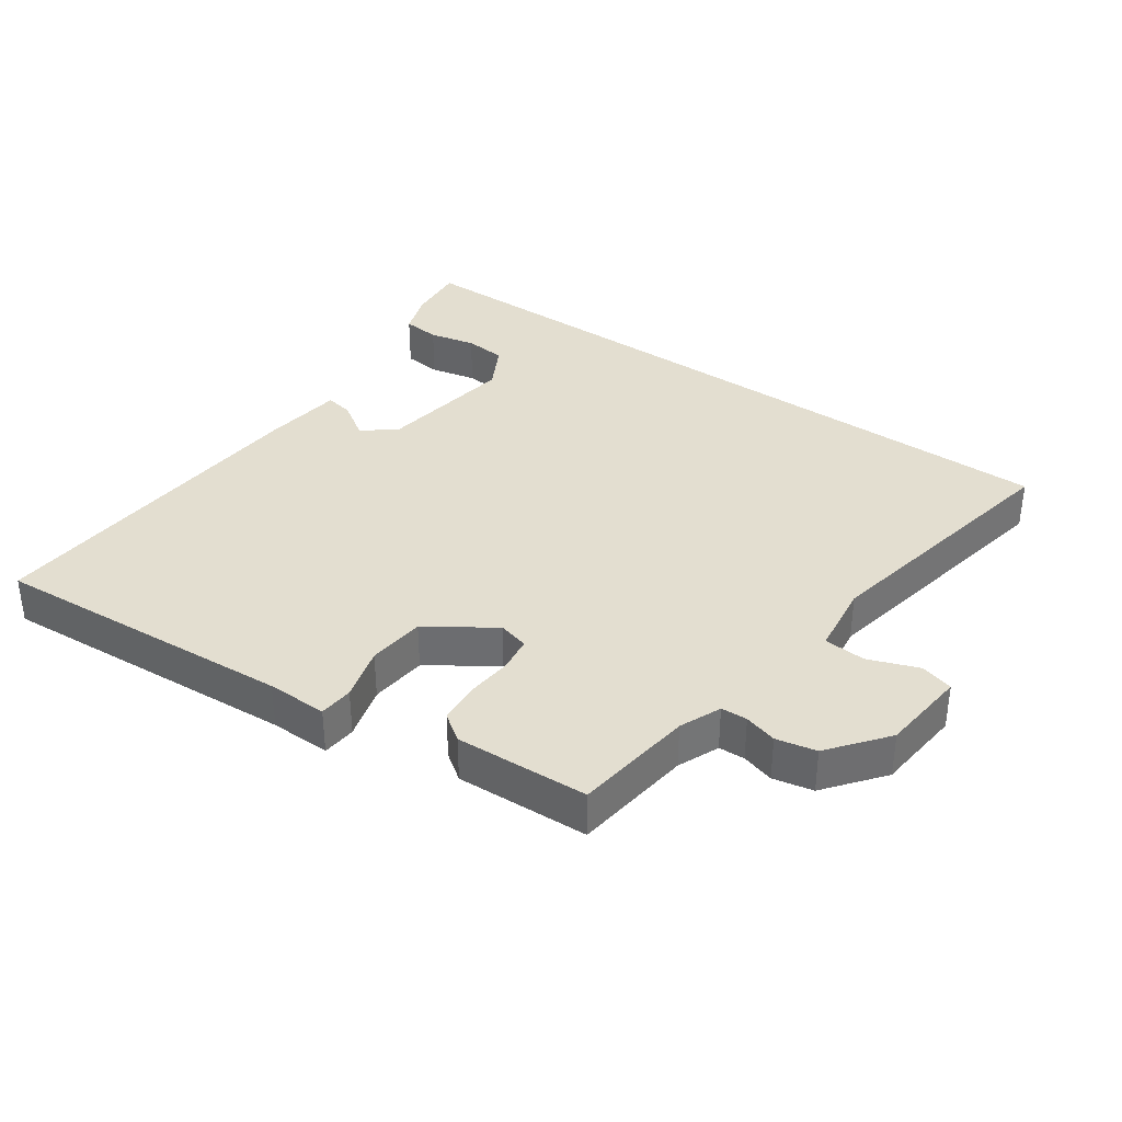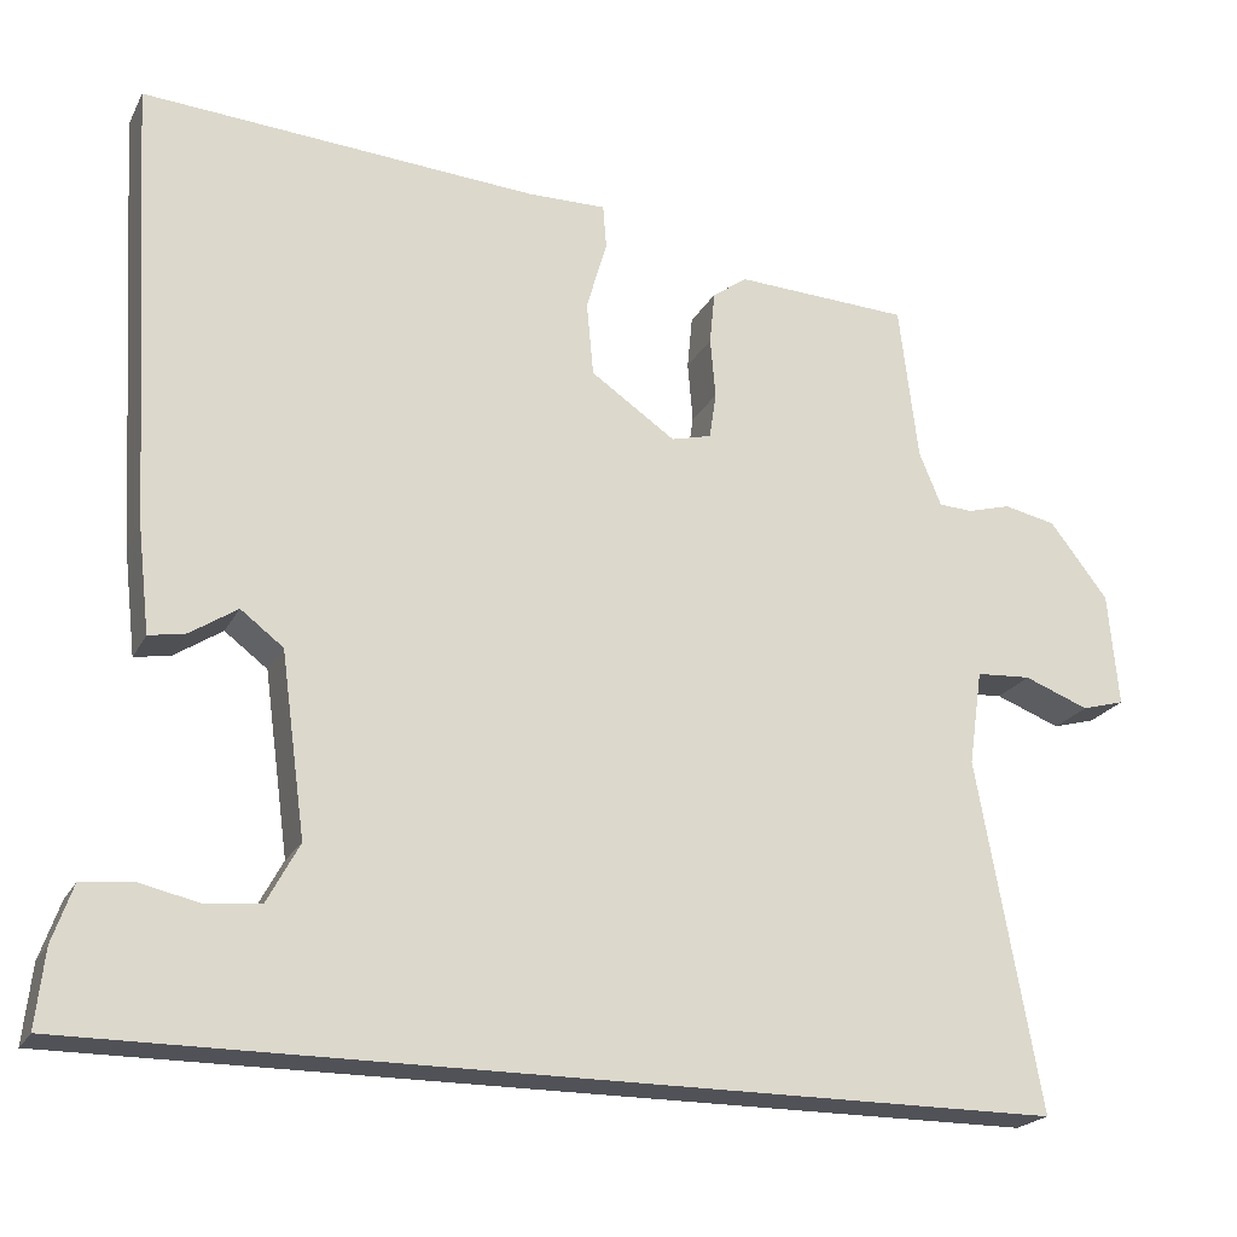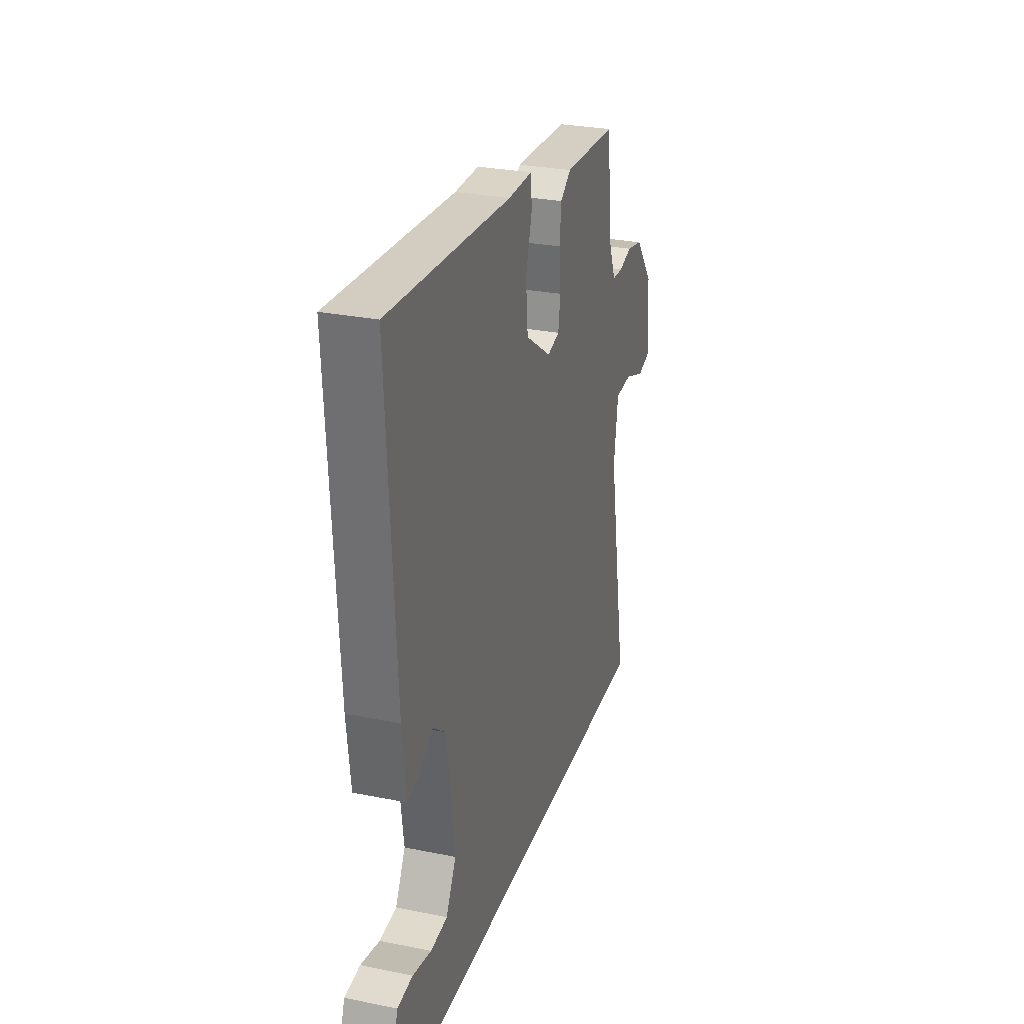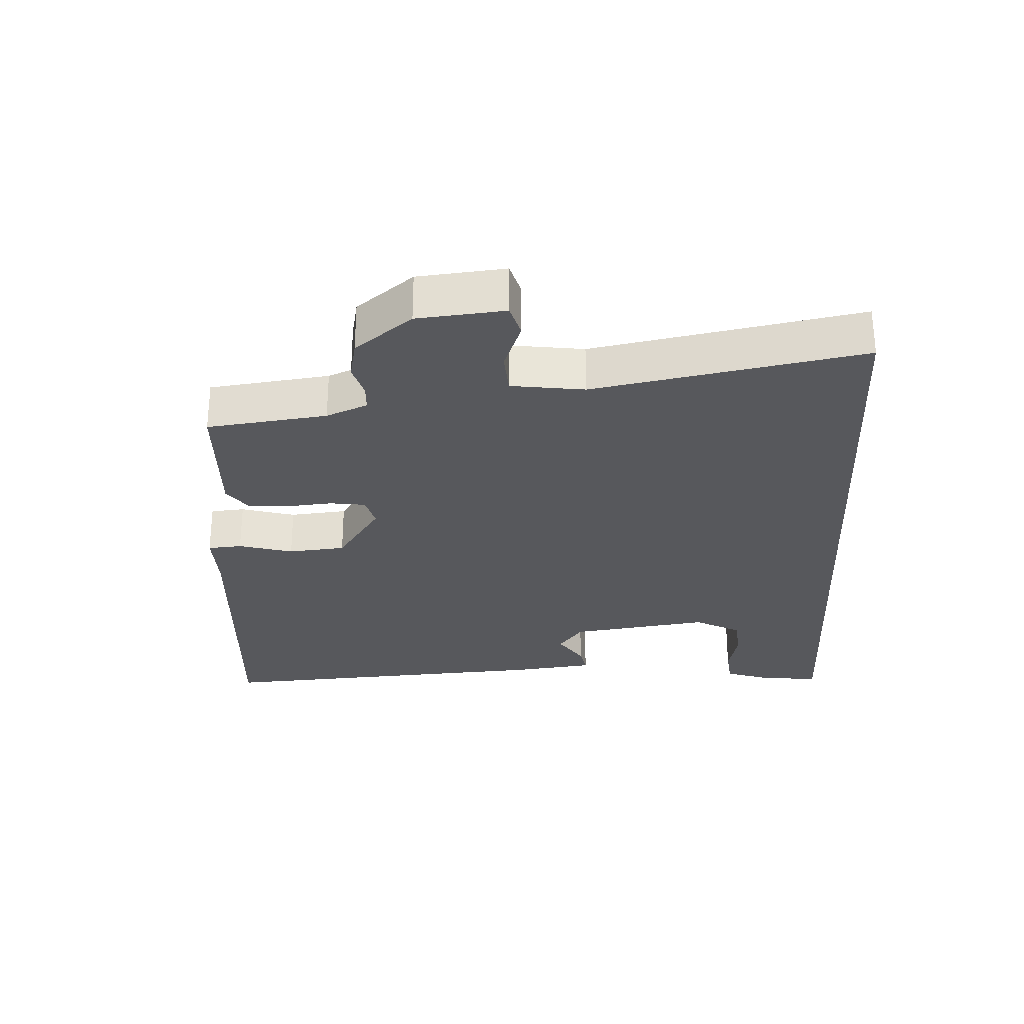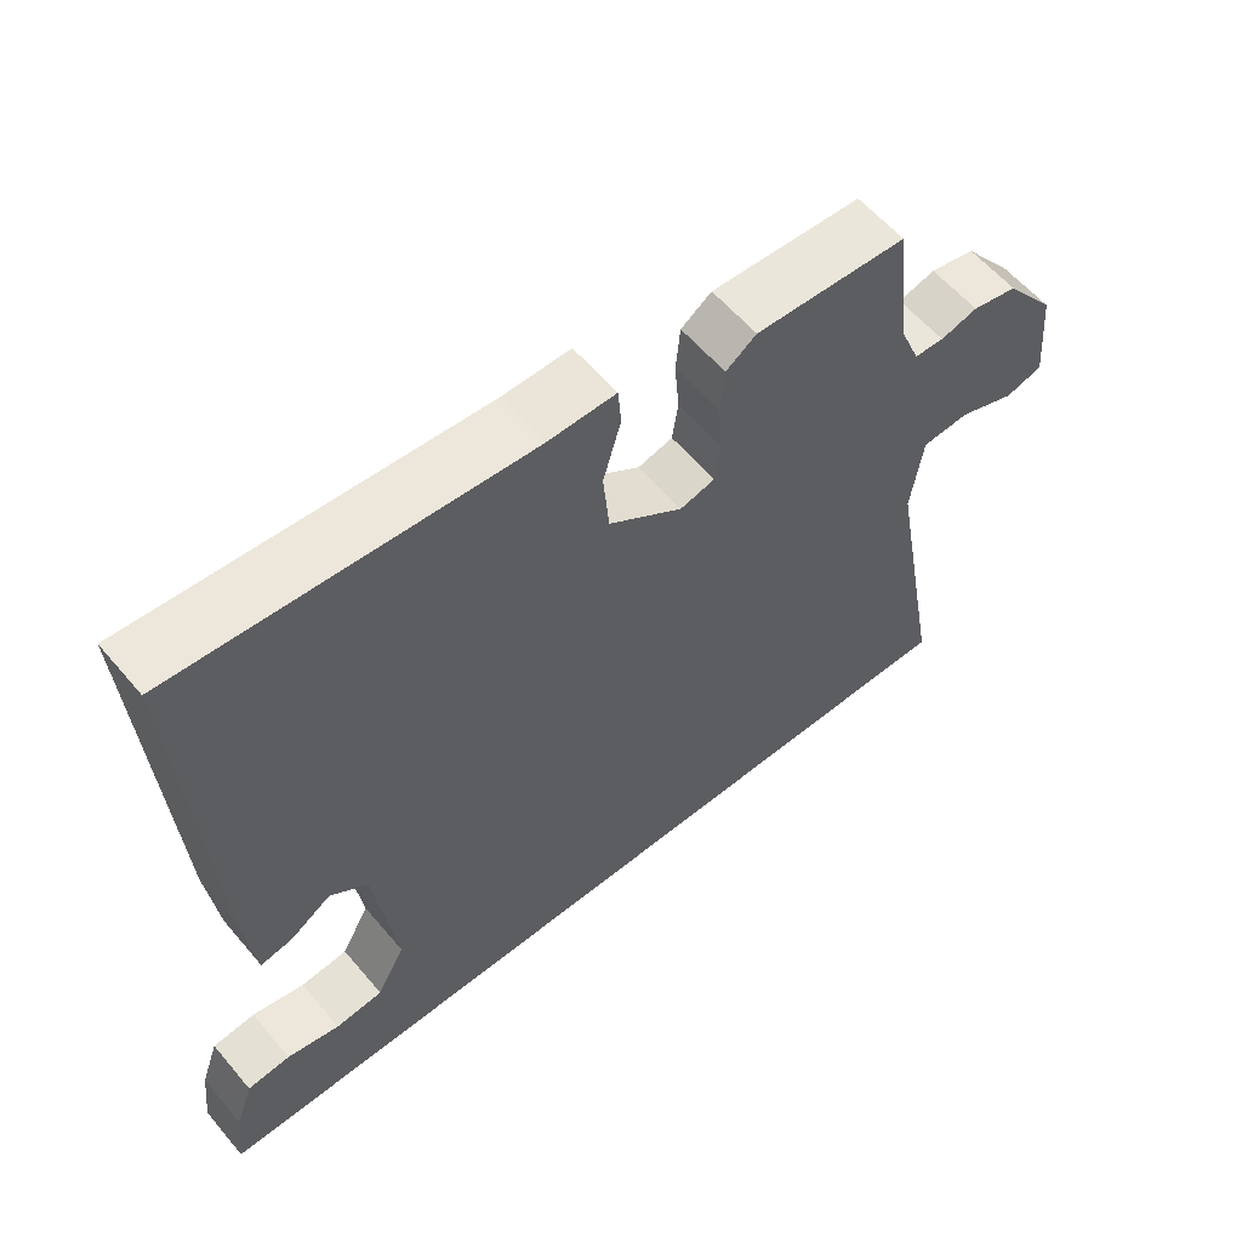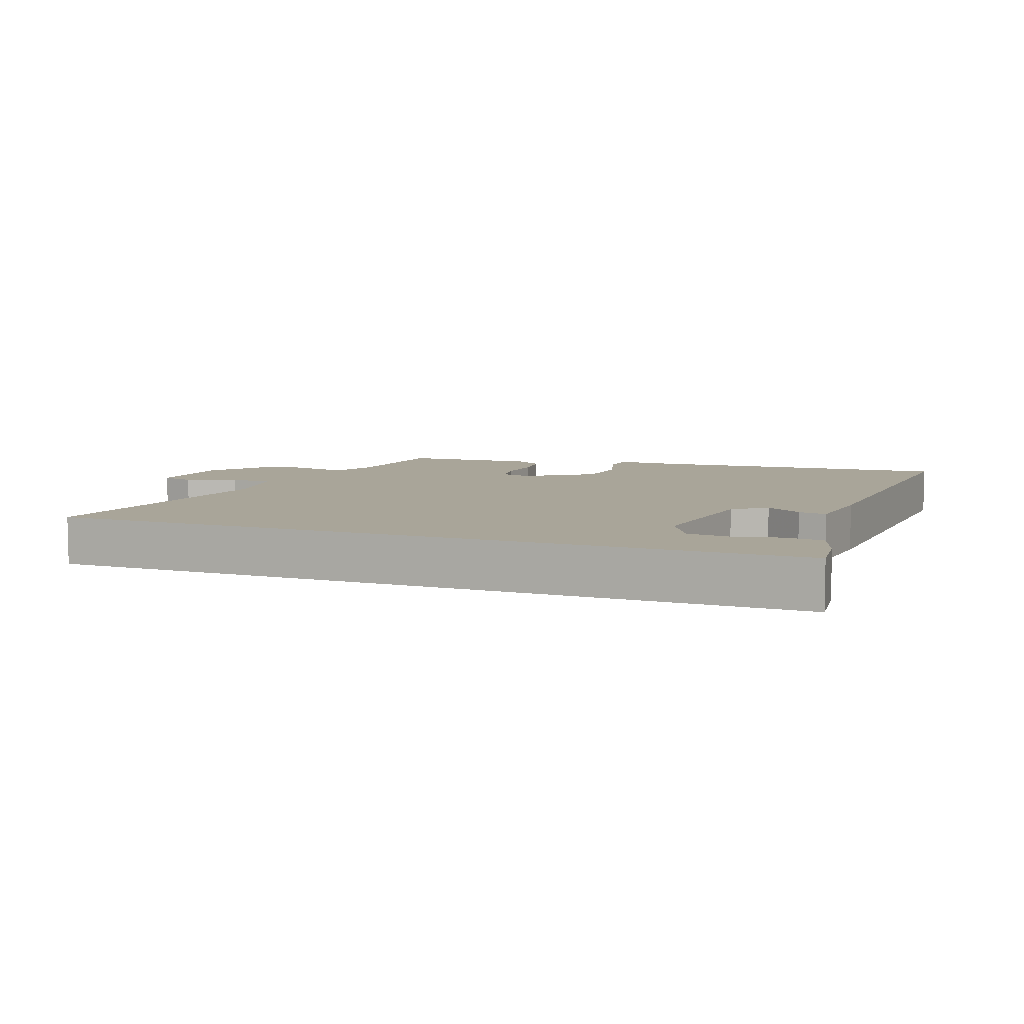
<metadata>
{"format":"obj","ext":"obj","renderer":"f3d","projection":"perspective","resolution":1024,"background":"white","views":[{"elev":35.9,"azim":35.5,"up":"+Y"},{"elev":-21.4,"azim":-21.1,"up":"+Z"},{"elev":28.4,"azim":-73.0,"up":"+Z"},{"elev":-28.7,"azim":93.2,"up":"+Y"},{"elev":58.8,"azim":-39.9,"up":"+Z"},{"elev":7.4,"azim":-159.3,"up":"+Y"}]}
</metadata>
<code>
v -0.549 0.07 -0.5
v -0.539 0.07 -0.41
v -0.515 0.07 -0.342
v -0.457 0.07 -0.336
v -0.386 0.07 -0.352
v -0.322 0.07 -0.346
v -0.284 0.07 -0.276
v -0.313 0.07 -0.063
v -0.363 0.07 -0.025
v -0.418 0.07 -0.061
v -0.461 0.07 -0.069
v -0.475 0.07 0.053
v -0.506 0.07 0.579
v -0.042 0.07 0.546
v 0.05 0.07 0.547
v 0.054 0.07 0.495
v 0.03 0.07 0.413
v 0.038 0.07 0.326
v 0.137 0.07 0.258
v 0.184 0.07 0.27
v 0.192 0.07 0.324
v 0.186 0.07 0.395
v 0.192 0.07 0.457
v 0.233 0.07 0.486
v 0.436 0.07 0.476
v 0.458 0.07 0.293
v 0.484 0.07 0.23
v 0.524 0.07 0.228
v 0.574 0.07 0.242
v 0.635 0.07 0.229
v 0.703 0.07 0.141
v 0.715 0.07 0.008
v 0.665 0.07 -0.006
v 0.589 0.07 0.023
v 0.525 0.07 0.019
v 0.509 0.07 -0.092
v 0.583 0.07 -0.5
v -0.549 0 -0.5
v -0.539 0 -0.41
v -0.515 0 -0.342
v -0.457 0 -0.336
v -0.386 0 -0.352
v -0.322 0 -0.346
v -0.284 0 -0.276
v -0.313 0 -0.063
v -0.363 0 -0.025
v -0.418 0 -0.061
v -0.461 0 -0.069
v -0.475 0 0.053
v -0.506 0 0.579
v -0.042 0 0.546
v 0.05 0 0.547
v 0.054 0 0.495
v 0.03 0 0.413
v 0.038 0 0.326
v 0.137 0 0.258
v 0.184 0 0.27
v 0.192 0 0.324
v 0.186 0 0.395
v 0.192 0 0.457
v 0.233 0 0.486
v 0.436 0 0.476
v 0.458 0 0.293
v 0.484 0 0.23
v 0.524 0 0.228
v 0.574 0 0.242
v 0.635 0 0.229
v 0.703 0 0.141
v 0.715 0 0.008
v 0.665 0 -0.006
v 0.589 0 0.023
v 0.525 0 0.019
v 0.509 0 -0.092
v 0.583 0 -0.5
f 36 37 1
f 35 36 1
f 32 33 34
f 31 32 34
f 30 31 34
f 29 30 34
f 28 29 34
f 27 28 34 35
f 26 27 35
f 24 25 26
f 23 24 26
f 22 23 26
f 21 22 26
f 20 21 26 35
f 19 20 35
f 14 15 16 17
f 14 17 18
f 13 14 18
f 12 13 18
f 11 12 18
f 10 11 18
f 9 10 18
f 8 9 18 19
f 3 4 5
f 2 3 5
f 1 2 5
f 1 5 6
f 35 1 6
f 7 8 19 35
f 6 7 35
f 38 74 73
f 38 73 72
f 71 70 69
f 71 69 68
f 71 68 67
f 71 67 66
f 71 66 65
f 72 71 65 64
f 72 64 63
f 63 62 61
f 63 61 60
f 63 60 59
f 63 59 58
f 72 63 58 57
f 72 57 56
f 54 53 52 51
f 55 54 51
f 55 51 50
f 55 50 49
f 55 49 48
f 55 48 47
f 55 47 46
f 56 55 46 45
f 42 41 40
f 42 40 39
f 42 39 38
f 43 42 38
f 43 38 72
f 72 56 45 44
f 72 44 43
f 1 38 39 2
f 2 39 40 3
f 3 40 41 4
f 4 41 42 5
f 5 42 43 6
f 6 43 44 7
f 7 44 45 8
f 8 45 46 9
f 9 46 47 10
f 10 47 48 11
f 11 48 49 12
f 12 49 50 13
f 13 50 51 14
f 14 51 52 15
f 15 52 53 16
f 16 53 54 17
f 17 54 55 18
f 18 55 56 19
f 19 56 57 20
f 20 57 58 21
f 21 58 59 22
f 22 59 60 23
f 23 60 61 24
f 24 61 62 25
f 25 62 63 26
f 26 63 64 27
f 27 64 65 28
f 28 65 66 29
f 29 66 67 30
f 30 67 68 31
f 31 68 69 32
f 32 69 70 33
f 33 70 71 34
f 34 71 72 35
f 35 72 73 36
f 36 73 74 37
f 37 74 38 1

</code>
